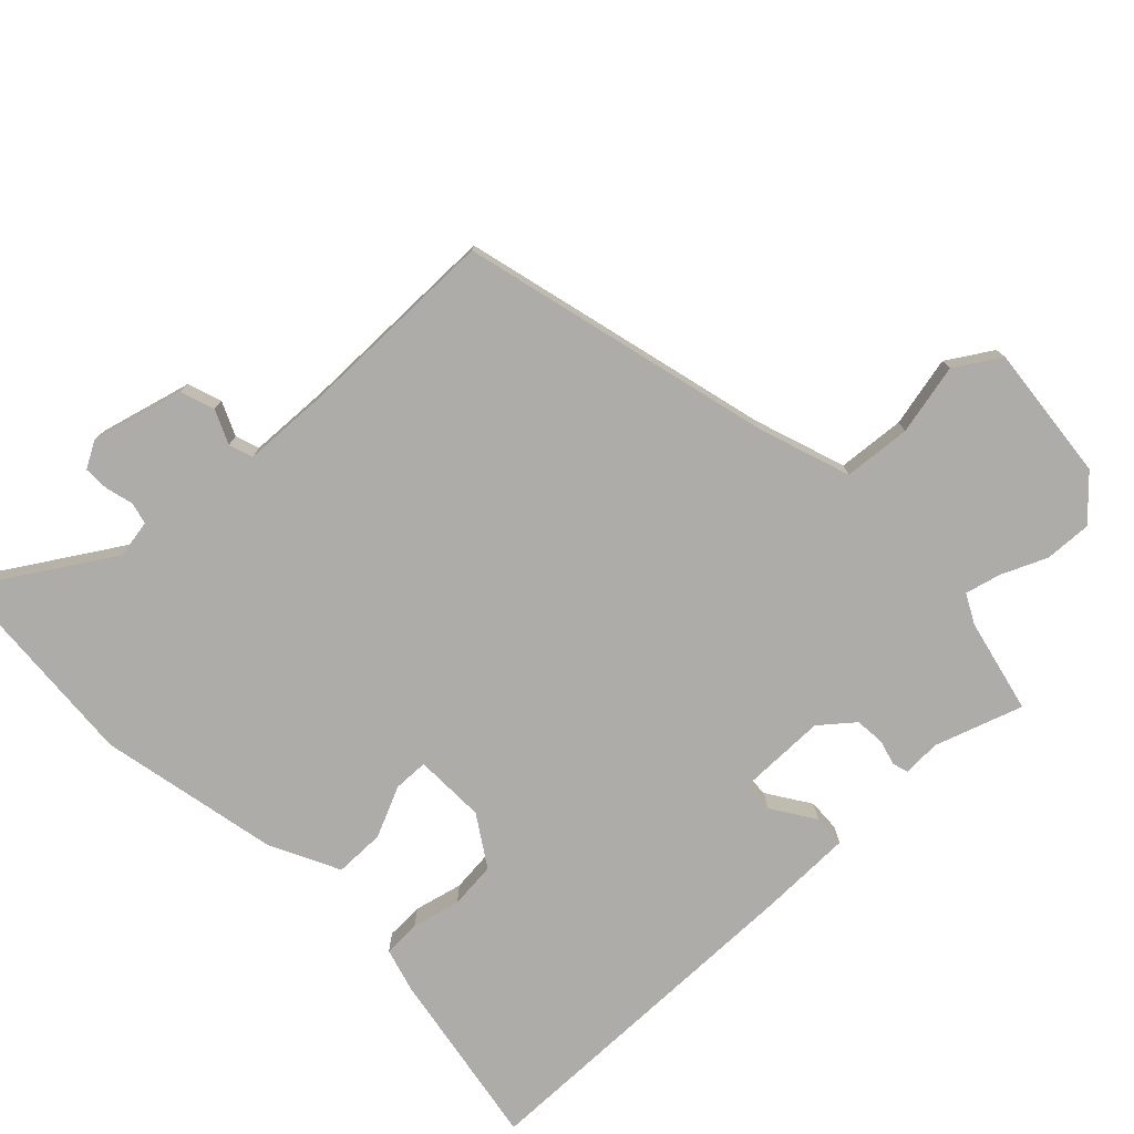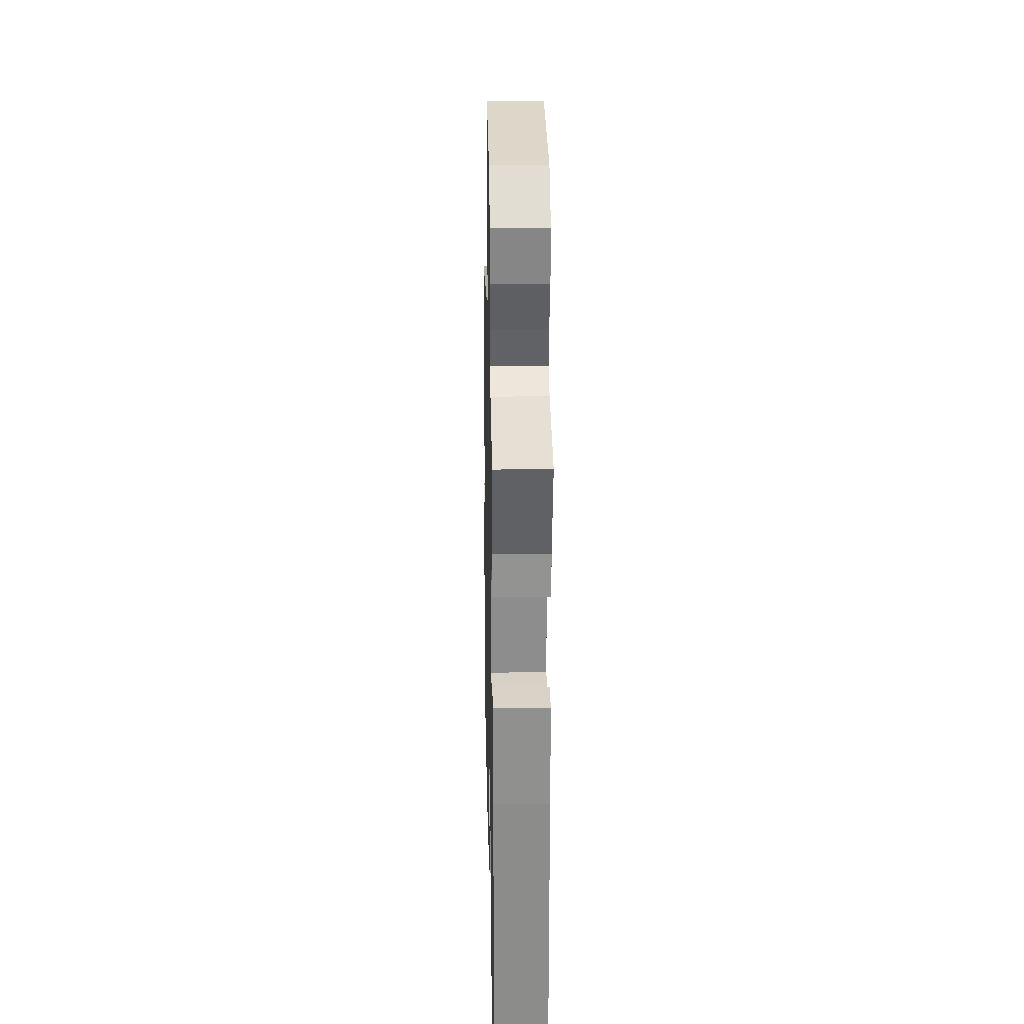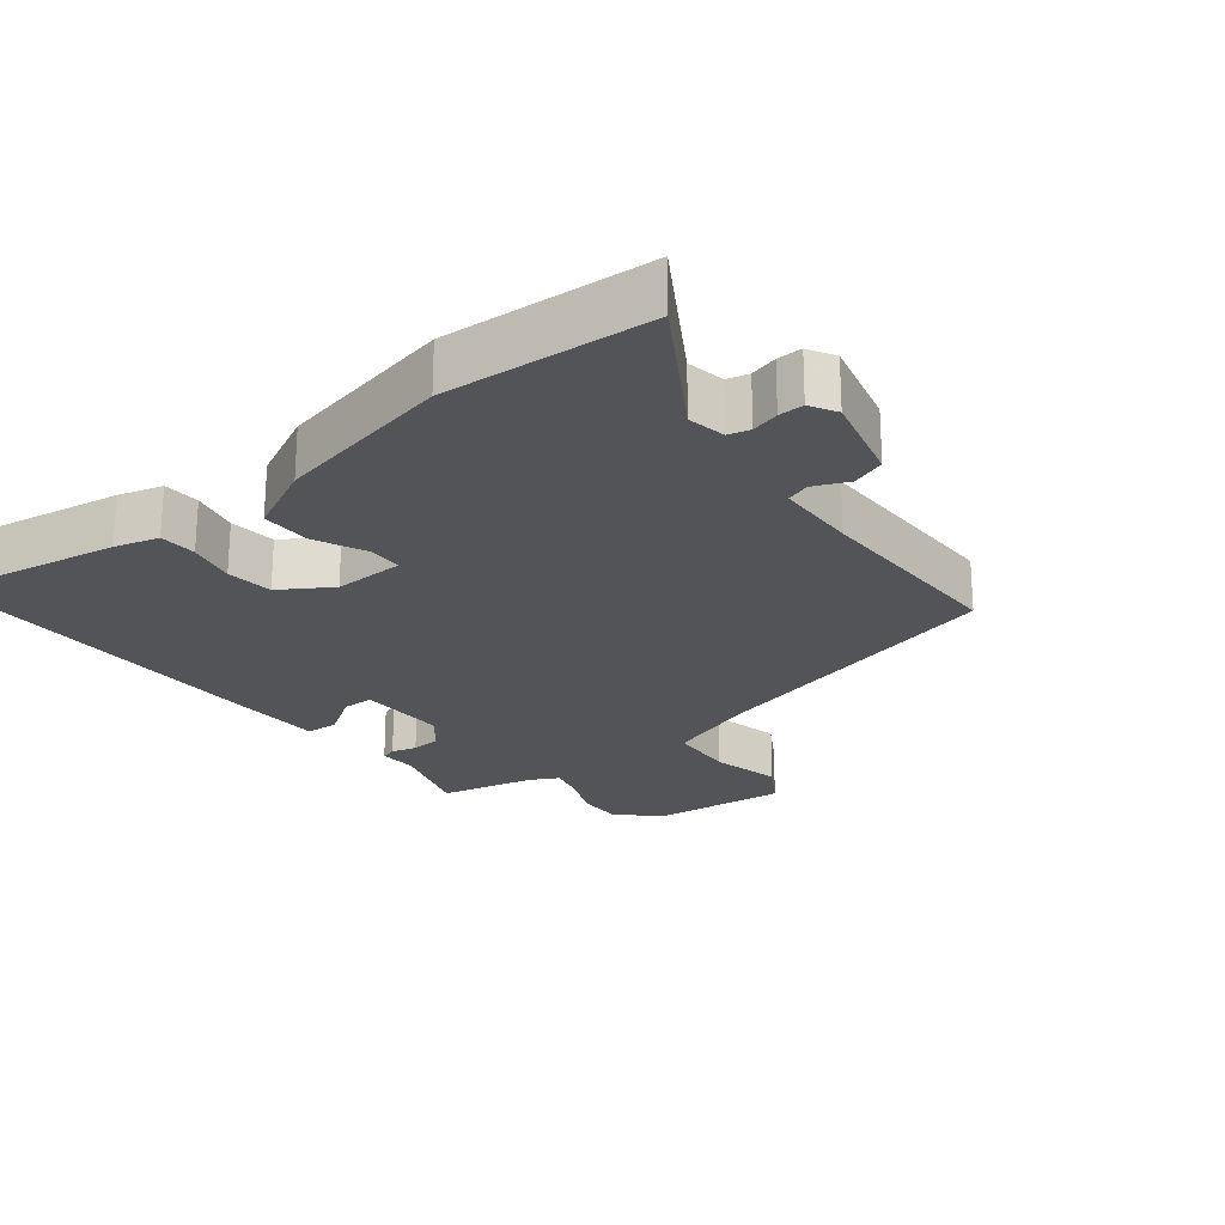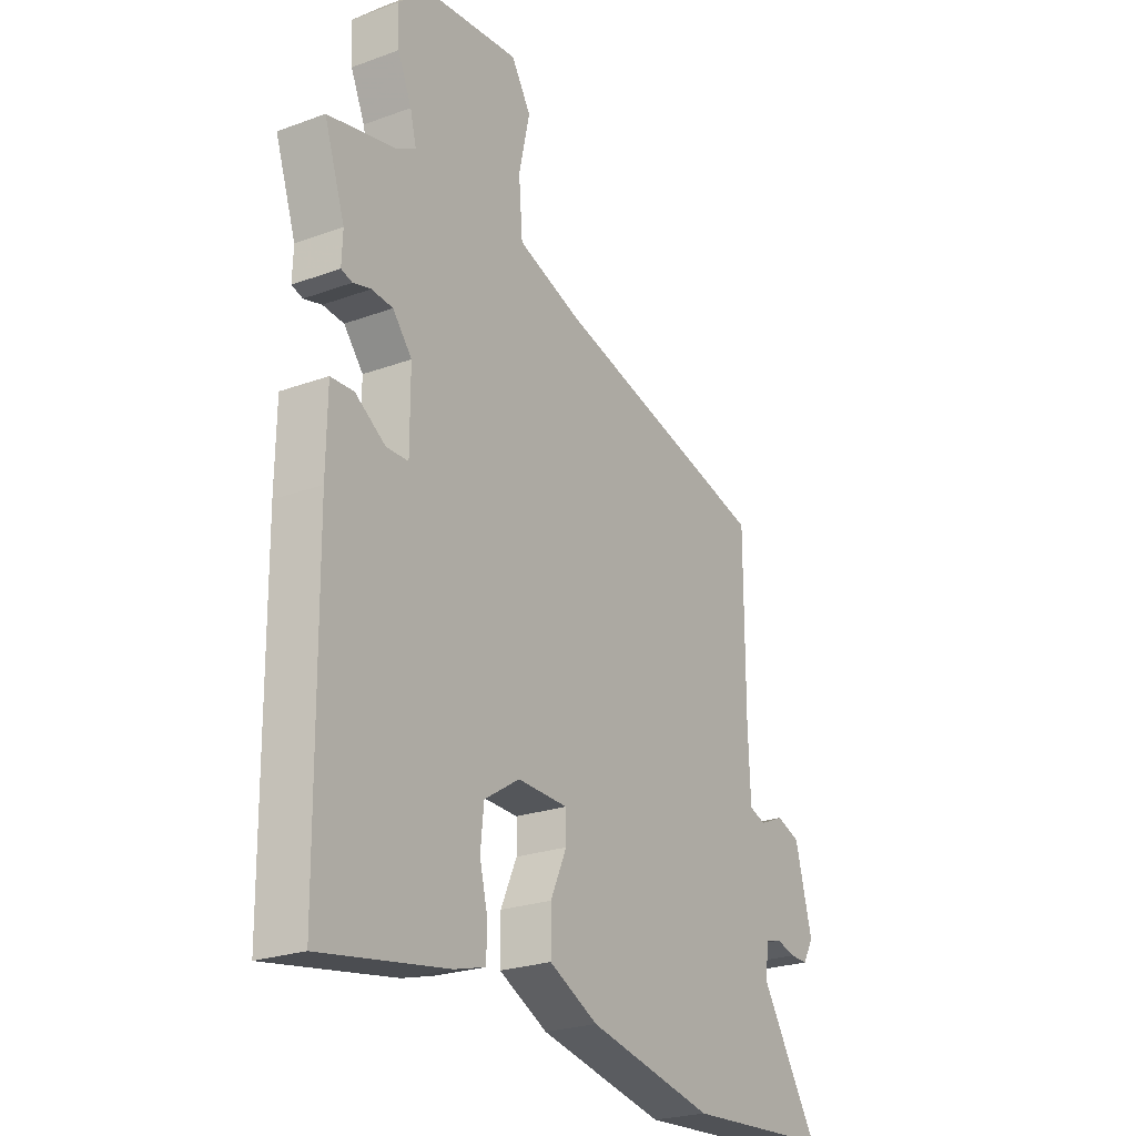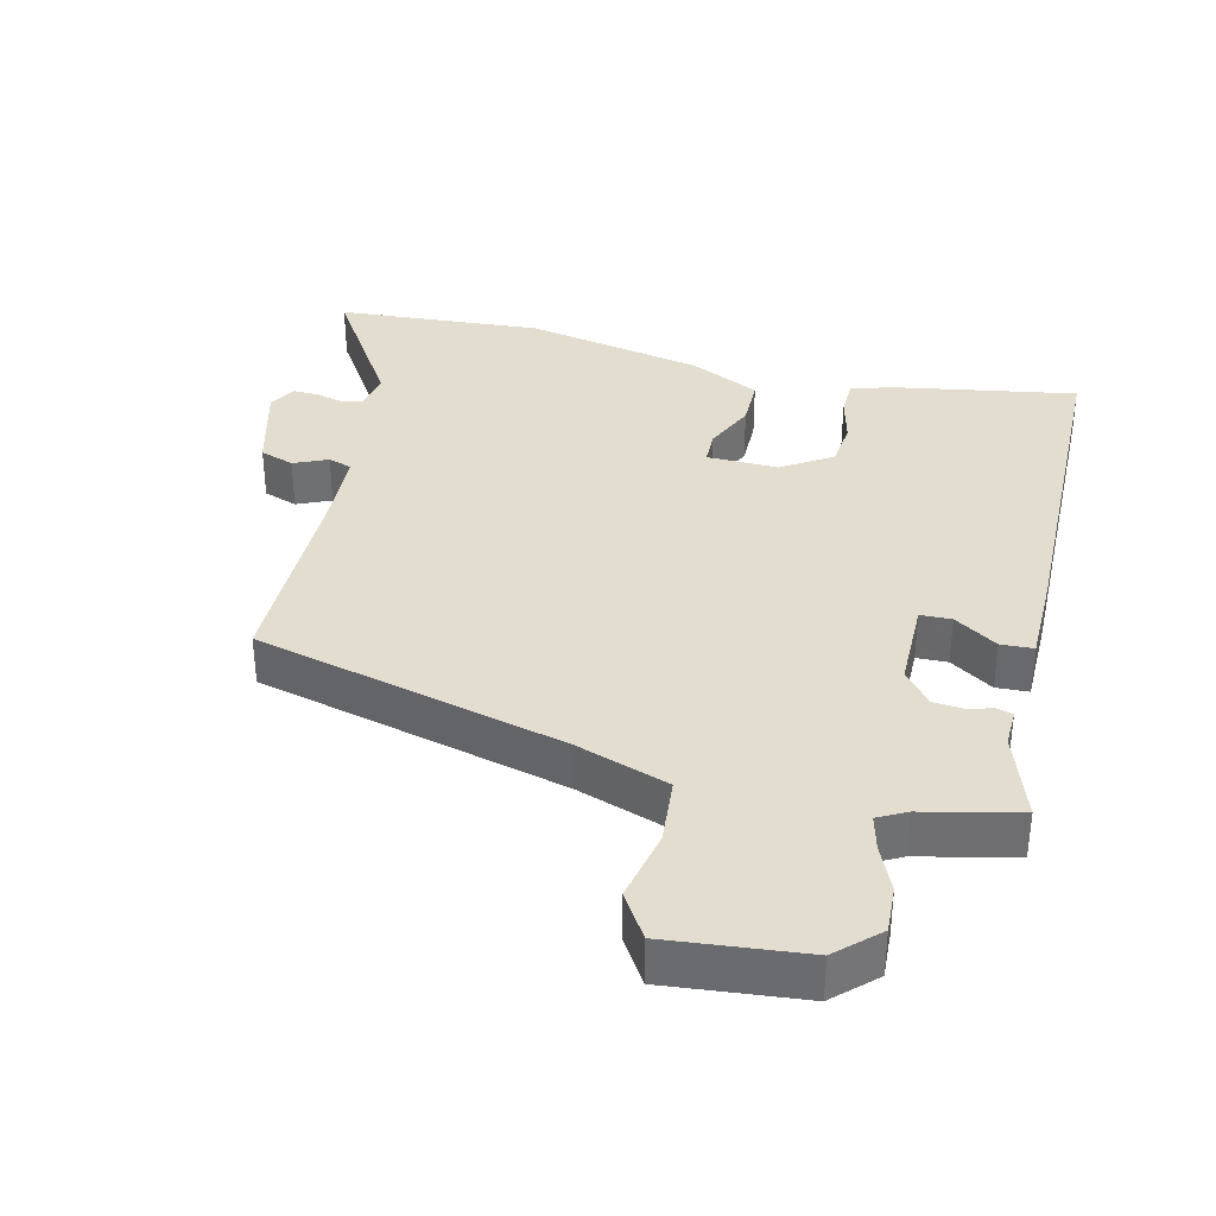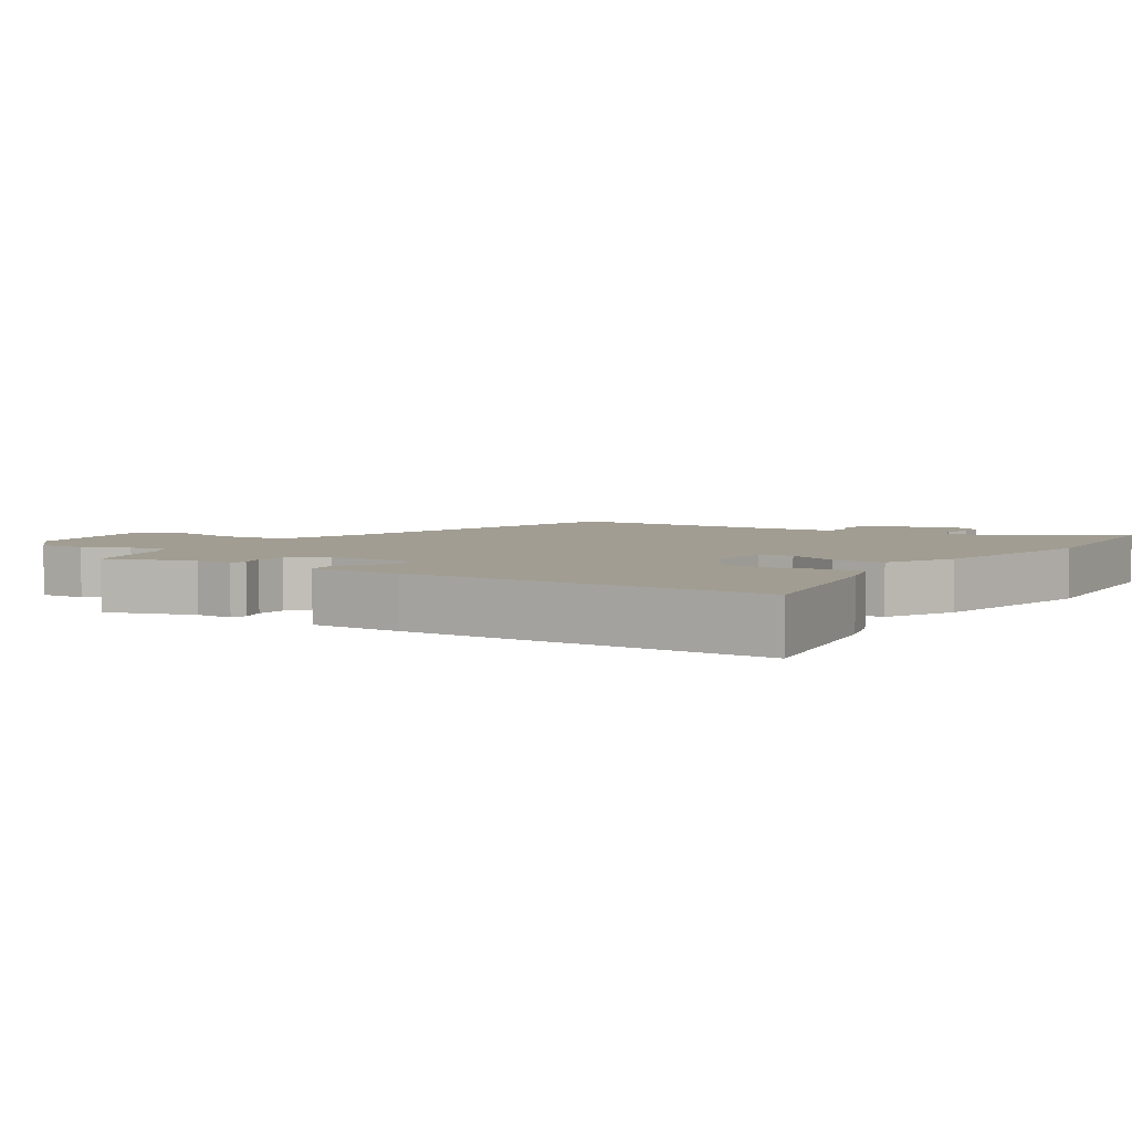
<metadata>
{"format":"obj","ext":"obj","renderer":"f3d","projection":"perspective","resolution":1024,"background":"white","views":[{"elev":-76.9,"azim":-46.4,"up":"+Y"},{"elev":25.5,"azim":88.8,"up":"+Z"},{"elev":-23.0,"azim":-141.6,"up":"+Y"},{"elev":-24.1,"azim":121.3,"up":"+Z"},{"elev":35.5,"azim":13.3,"up":"+Y"},{"elev":4.6,"azim":122.8,"up":"+Y"}]}
</metadata>
<code>
v 0.507 0.07 0.482
v 0.464 0.07 0.353
v 0.466 0.07 0.297
v 0.443 0.07 0.29
v 0.406 0.07 0.3
v 0.362 0.07 0.296
v 0.322 0.07 0.247
v 0.322 0.07 0.114
v 0.368 0.07 0.113
v 0.431 0.07 0.155
v 0.479 0.07 0.153
v 0.481 0.07 0.018
v 0.476 0.07 -0.503
v 0.211 0.07 -0.459
v 0.146 0.07 -0.441
v 0.144 0.07 -0.386
v 0.161 0.07 -0.315
v 0.154 0.07 -0.246
v 0.08 0.07 -0.199
v -0.025 0.07 -0.202
v -0.026 0.07 -0.253
v 0.008 0.07 -0.328
v 0.008 0.07 -0.402
v -0.094 0.07 -0.453
v -0.358 0.07 -0.509
v -0.663 0.07 -0.49
v -0.541 0.07 -0.294
v -0.551 0.07 -0.238
v -0.583 0.07 -0.23
v -0.624 0.07 -0.241
v -0.661 0.07 -0.242
v -0.683 0.07 -0.203
v -0.648 0.07 -0.068
v -0.598 0.07 -0.05
v -0.548 0.07 -0.072
v -0.513 0.07 -0.06
v -0.508 0.07 0.062
v -0.508 0.07 0.364
v -0.052 0.07 0.482
v 0.083 0.07 0.529
v 0.091 0.07 0.628
v 0.068 0.07 0.732
v 0.109 0.07 0.798
v 0.31 0.07 0.779
v 0.37 0.07 0.723
v 0.367 0.07 0.654
v 0.338 0.07 0.587
v 0.325 0.07 0.535
v 0.367 0.07 0.513
v 0.507 0 0.482
v 0.464 0 0.353
v 0.466 0 0.297
v 0.443 0 0.29
v 0.406 0 0.3
v 0.362 0 0.296
v 0.322 0 0.247
v 0.322 0 0.114
v 0.368 0 0.113
v 0.431 0 0.155
v 0.479 0 0.153
v 0.481 0 0.018
v 0.476 0 -0.503
v 0.211 0 -0.459
v 0.146 0 -0.441
v 0.144 0 -0.386
v 0.161 0 -0.315
v 0.154 0 -0.246
v 0.08 0 -0.199
v -0.025 0 -0.202
v -0.026 0 -0.253
v 0.008 0 -0.328
v 0.008 0 -0.402
v -0.094 0 -0.453
v -0.358 0 -0.509
v -0.663 0 -0.49
v -0.541 0 -0.294
v -0.551 0 -0.238
v -0.583 0 -0.23
v -0.624 0 -0.241
v -0.661 0 -0.242
v -0.683 0 -0.203
v -0.648 0 -0.068
v -0.598 0 -0.05
v -0.548 0 -0.072
v -0.513 0 -0.06
v -0.508 0 0.062
v -0.508 0 0.364
v -0.052 0 0.482
v 0.083 0 0.529
v 0.091 0 0.628
v 0.068 0 0.732
v 0.109 0 0.798
v 0.31 0 0.779
v 0.37 0 0.723
v 0.367 0 0.654
v 0.338 0 0.587
v 0.325 0 0.535
v 0.367 0 0.513
f 45 46 47
f 44 45 47
f 43 44 47
f 42 43 47
f 41 42 47
f 40 41 47 48
f 39 40 48 49
f 49 1 2
f 39 49 2
f 38 39 2
f 37 38 2
f 33 34 35
f 32 33 35
f 31 32 35
f 30 31 35
f 29 30 35
f 28 29 35 36
f 27 28 36
f 25 26 27
f 24 25 27
f 23 24 27
f 22 23 27
f 21 22 27
f 20 21 27 36
f 19 20 36 37
f 15 16 17
f 14 15 17
f 13 14 17
f 12 13 17
f 11 12 17
f 10 11 17
f 9 10 17
f 8 9 17 18
f 7 8 18 19
f 2 3 4 5
f 2 5 6
f 37 2 6
f 7 19 37
f 6 7 37
f 96 95 94
f 96 94 93
f 96 93 92
f 96 92 91
f 96 91 90
f 97 96 90 89
f 98 97 89 88
f 51 50 98
f 51 98 88
f 51 88 87
f 51 87 86
f 84 83 82
f 84 82 81
f 84 81 80
f 84 80 79
f 84 79 78
f 85 84 78 77
f 85 77 76
f 76 75 74
f 76 74 73
f 76 73 72
f 76 72 71
f 76 71 70
f 85 76 70 69
f 86 85 69 68
f 66 65 64
f 66 64 63
f 66 63 62
f 66 62 61
f 66 61 60
f 66 60 59
f 66 59 58
f 67 66 58 57
f 68 67 57 56
f 54 53 52 51
f 55 54 51
f 55 51 86
f 86 68 56
f 86 56 55
f 1 50 51 2
f 2 51 52 3
f 3 52 53 4
f 4 53 54 5
f 5 54 55 6
f 6 55 56 7
f 7 56 57 8
f 8 57 58 9
f 9 58 59 10
f 10 59 60 11
f 11 60 61 12
f 12 61 62 13
f 13 62 63 14
f 14 63 64 15
f 15 64 65 16
f 16 65 66 17
f 17 66 67 18
f 18 67 68 19
f 19 68 69 20
f 20 69 70 21
f 21 70 71 22
f 22 71 72 23
f 23 72 73 24
f 24 73 74 25
f 25 74 75 26
f 26 75 76 27
f 27 76 77 28
f 28 77 78 29
f 29 78 79 30
f 30 79 80 31
f 31 80 81 32
f 32 81 82 33
f 33 82 83 34
f 34 83 84 35
f 35 84 85 36
f 36 85 86 37
f 37 86 87 38
f 38 87 88 39
f 39 88 89 40
f 40 89 90 41
f 41 90 91 42
f 42 91 92 43
f 43 92 93 44
f 44 93 94 45
f 45 94 95 46
f 46 95 96 47
f 47 96 97 48
f 48 97 98 49
f 49 98 50 1

</code>
